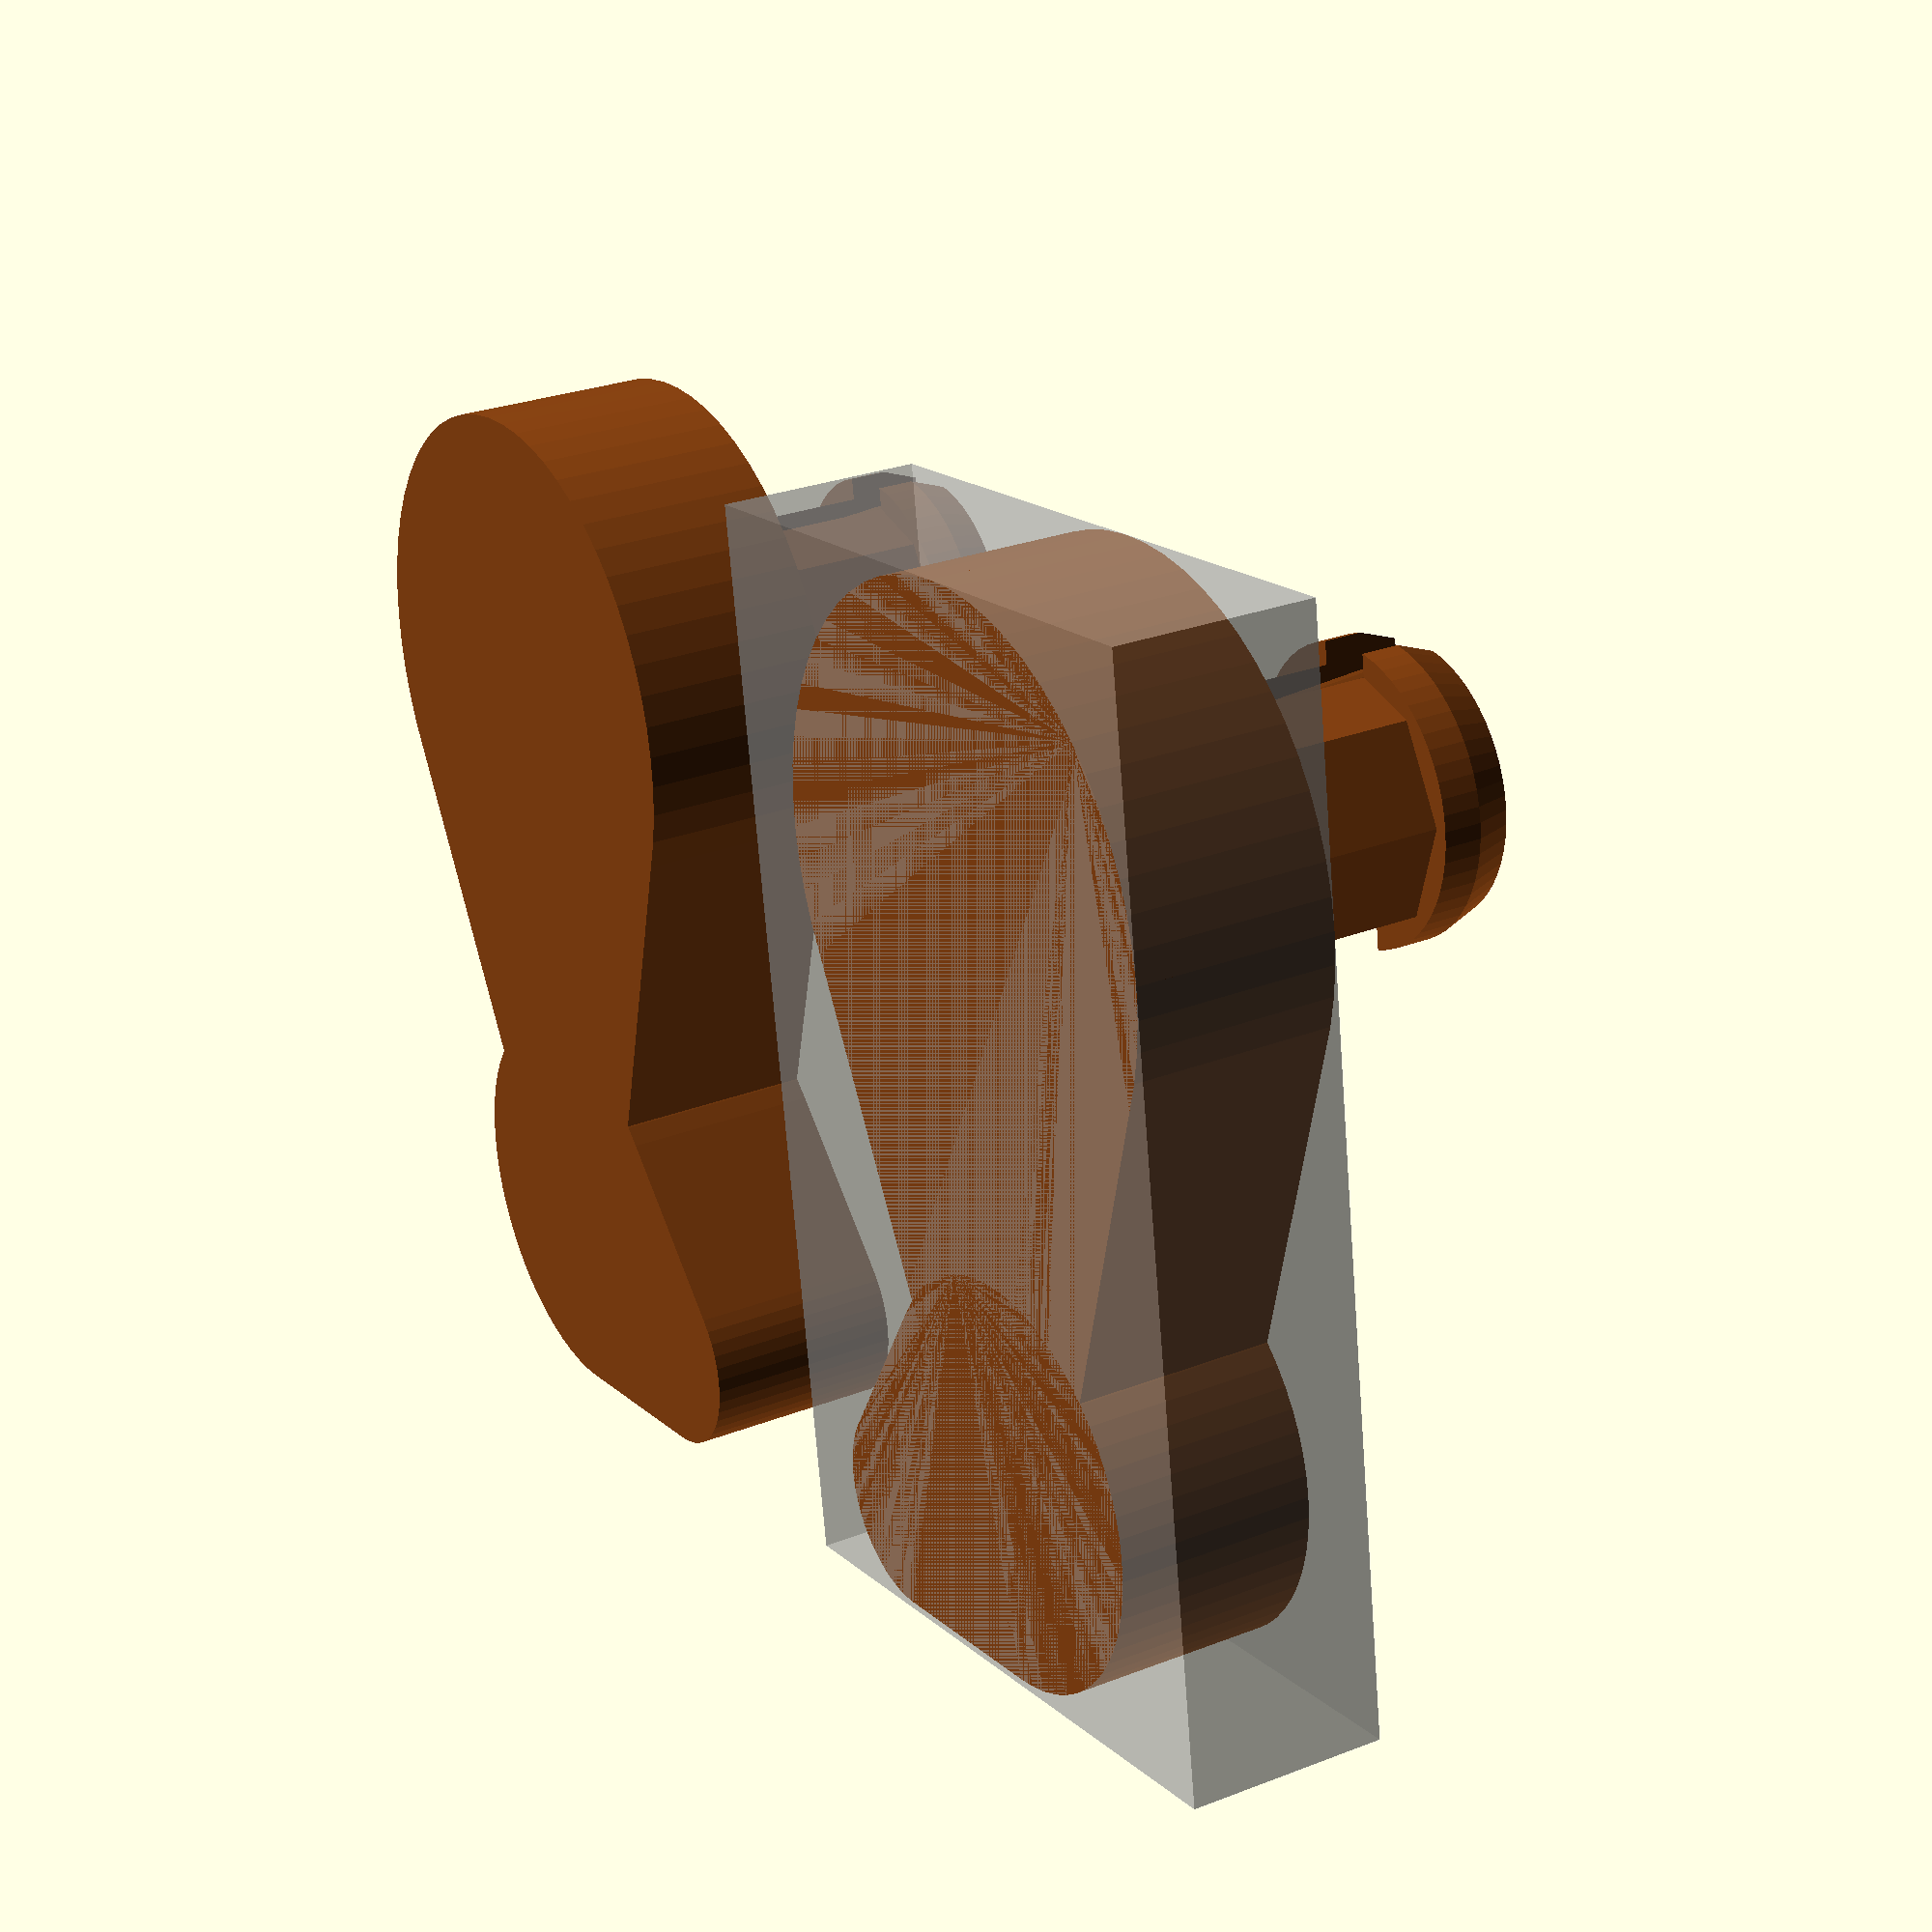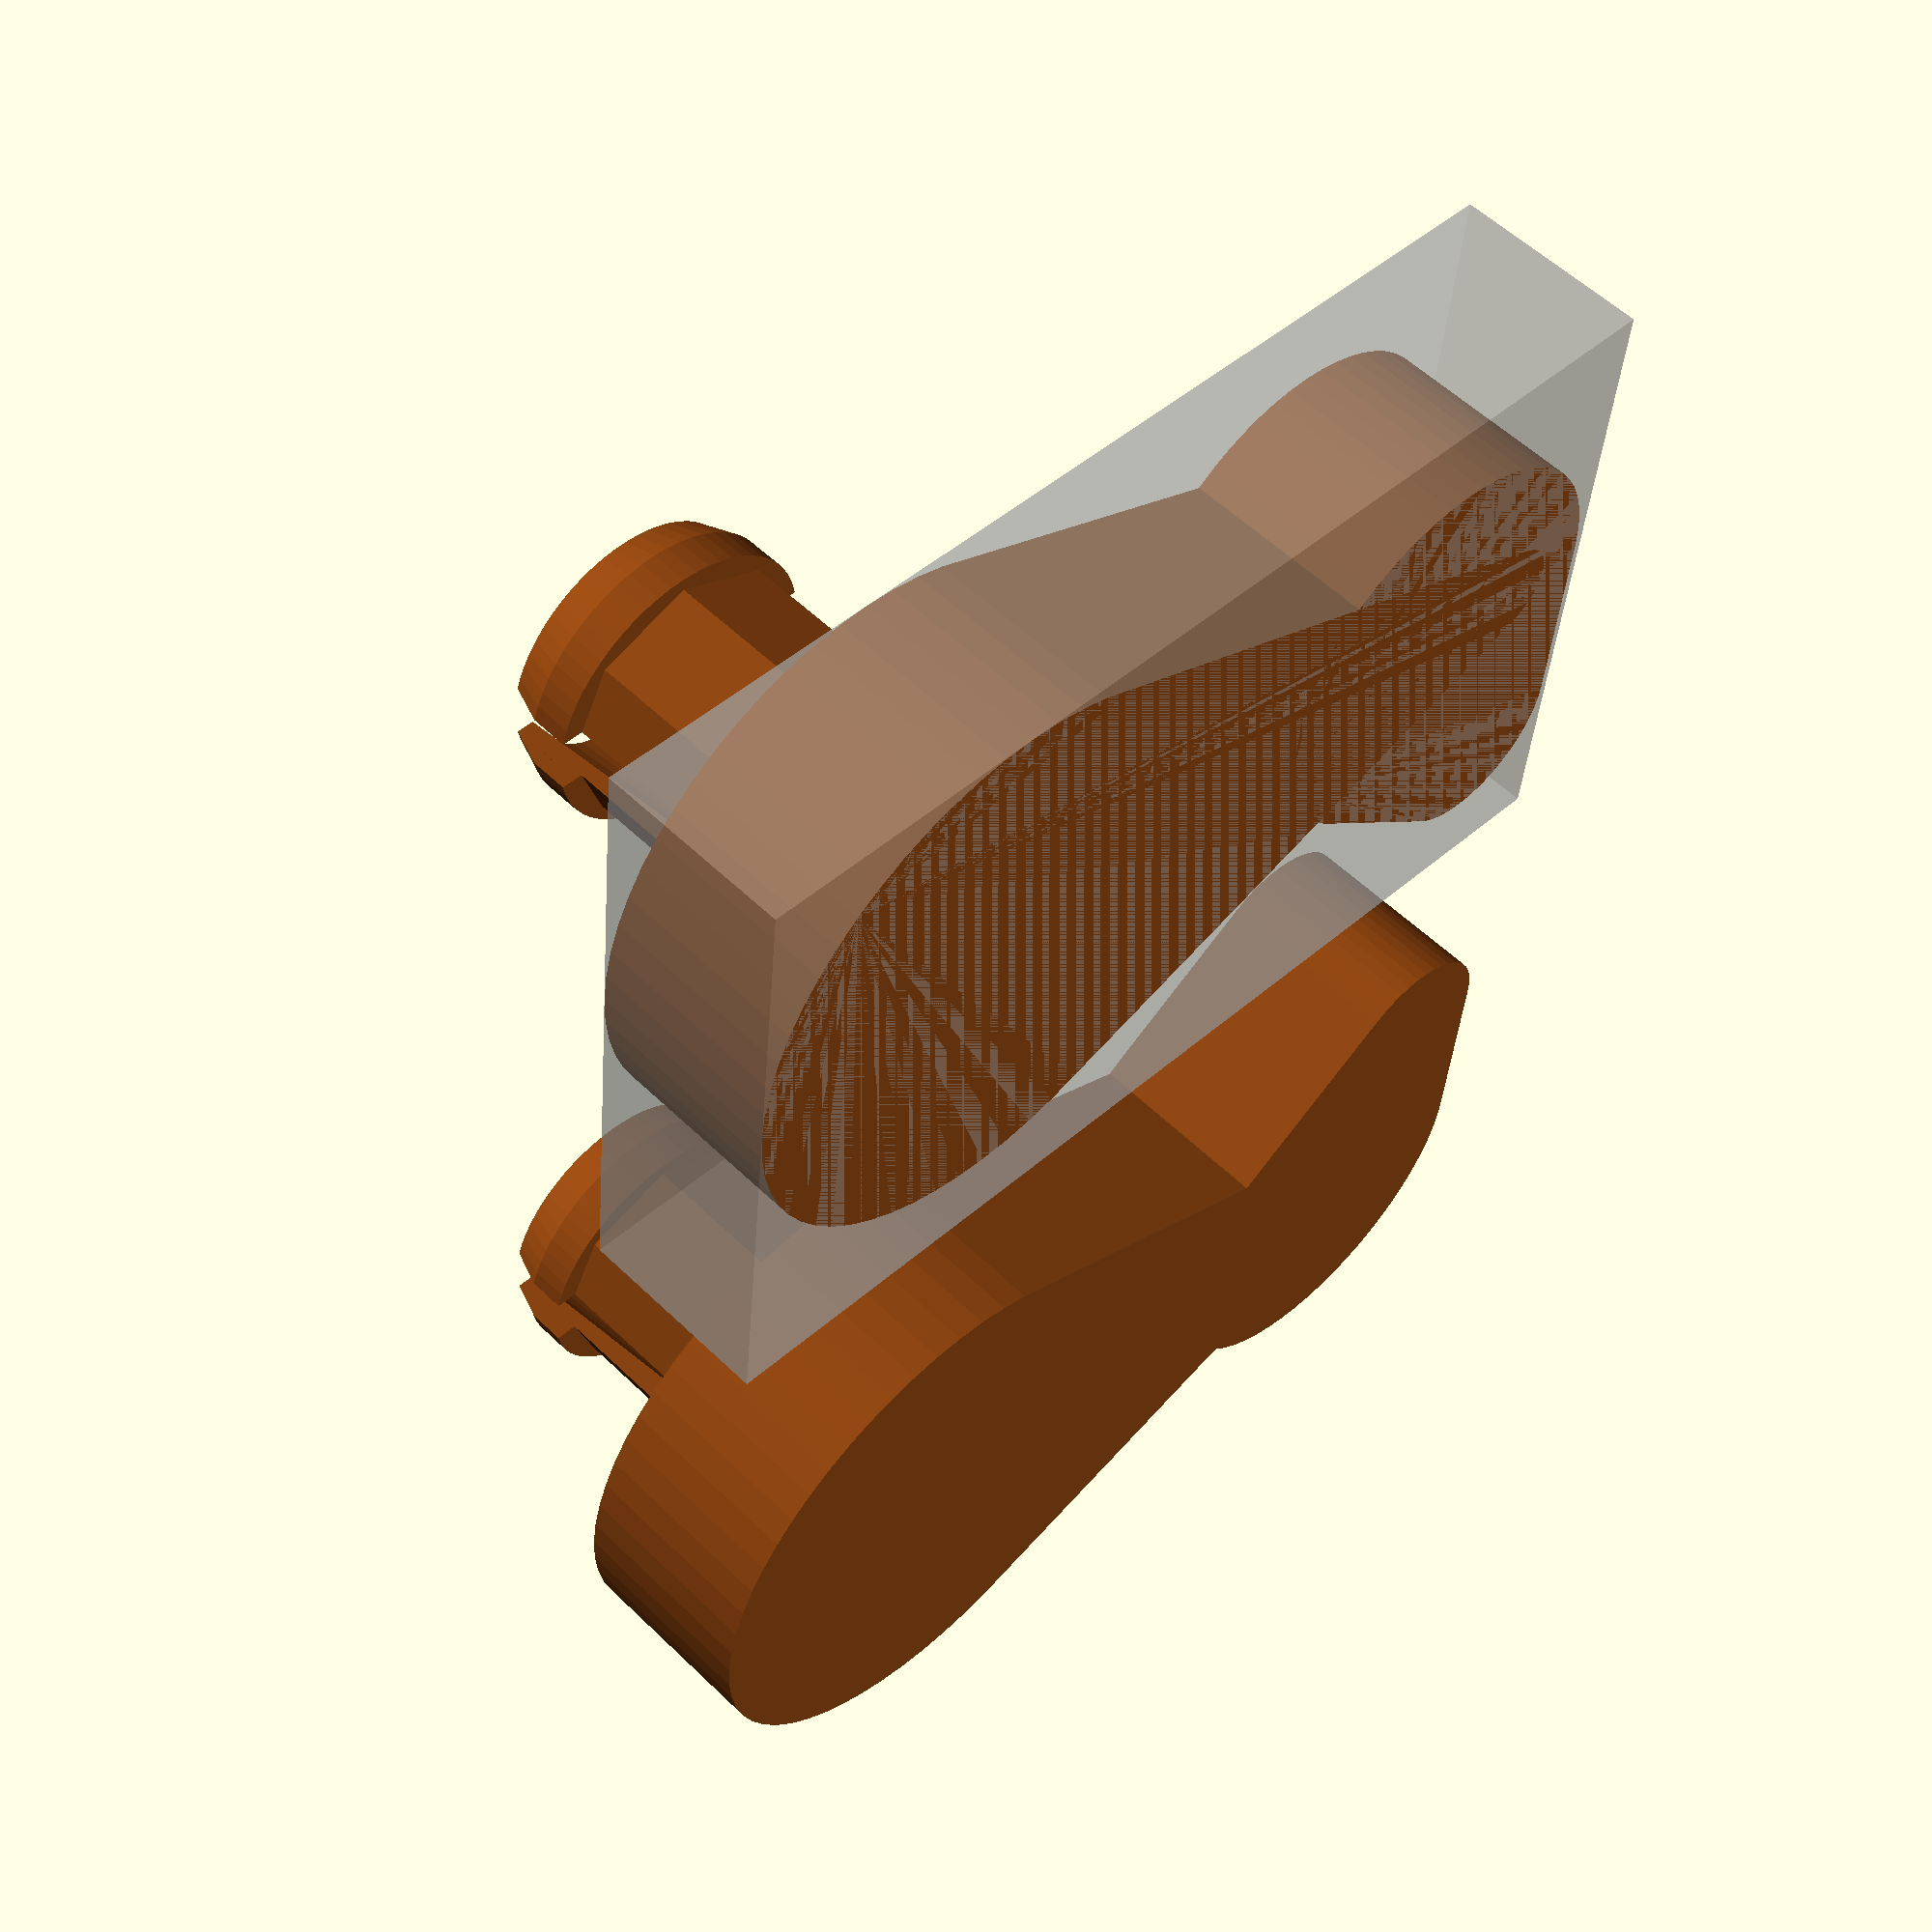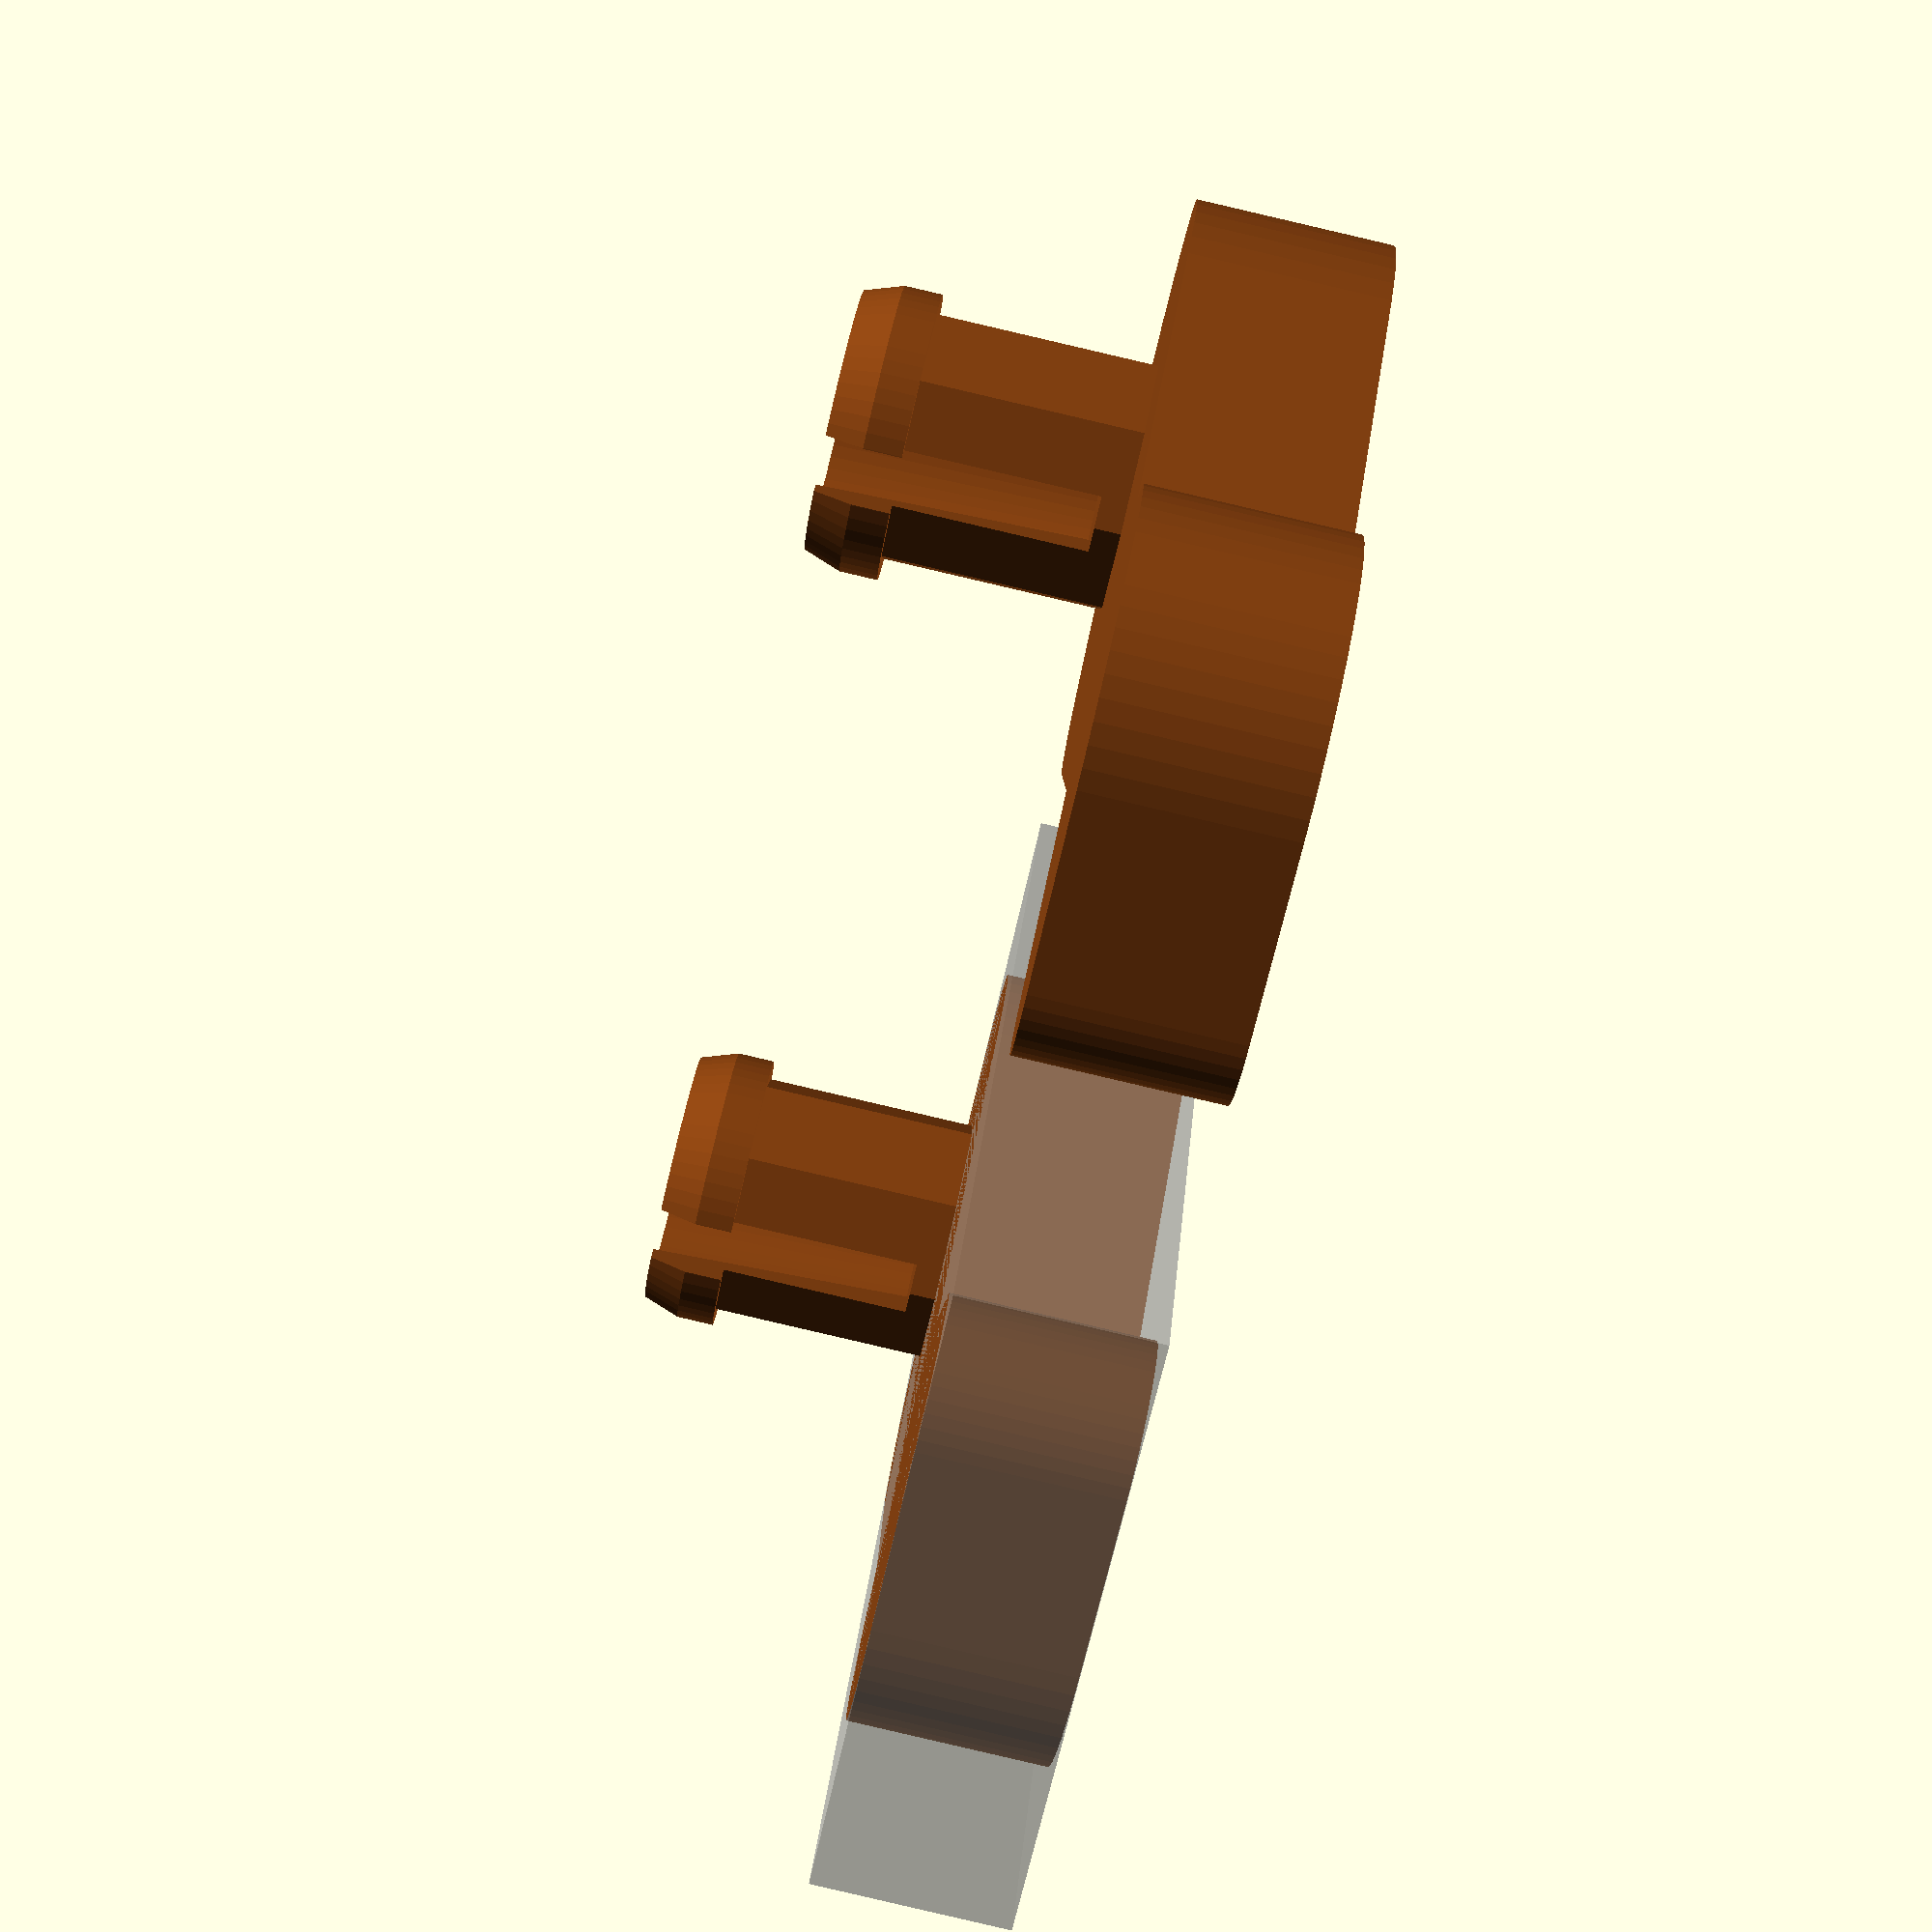
<openscad>
thickness = 7.5;
top_radius = 22/2;
bottom_radius=12/6;
foot_radius=15/2;
leg_height = 40 - foot_radius*2;
left_leg = false;

joint_radius = 9.9/2;
joint_end_radius = joint_radius + 0.5;
joint_depth = 8.4;
joint_end_depth = 2.9;
slice_width = 2.2;

$fs = 0.5;
$fa = 6;

//projection()
both_legs();

// Original leg size
%cube(size=[40, 25, thickness], center=false);
// TODO Fit inside bounding box
// TODO thicker leg below the joint? (10mm)

module both_legs() {
    translate([top_radius, top_radius, 0])
    color("SaddleBrown") {
        union() {

            // Leg
            leg_body();

            // Connection
            translate([0, 0, thickness]) {
                leg_joint();
            }
        }

        union() {
            // Leg
            translate([0, top_radius * 3, thickness]) {
                rotate([180, 0, 0]) {
                    leg_body();
                }
            }

            // Connection
            translate([0, top_radius * 3, thickness]) {
                leg_joint();
            }
        }
    }
}


module leg_body() {
    union() {
        //Leg
        hull() {
            cylinder(thickness, r=top_radius, center = false);
            translate([leg_height, 0, 0]) {
                cylinder(thickness, r=bottom_radius, center = false);
            }
        }
        // Foot
        translate([leg_height - foot_radius/2, 0, 0]) {
            rotate([0, 0, 90]) {
                hull() {
                    cylinder(thickness, r=foot_radius, center = false);
                    translate([foot_radius, -foot_radius/2, 0]) {
                        cylinder(thickness, r=foot_radius/2, center = false);
                    }
                }
            }
        }
    }
}



module leg_joint() {
    color("brown");

    difference() {
        union() {
            cylinder(joint_depth, r=joint_radius, center=false, $fn=8);
            translate([0, 0, joint_depth]) {
                cylinder(joint_end_depth/2, r=joint_end_radius, center=false);
            }
            
            translate([0, 0, joint_depth + joint_end_depth/2])
            cylinder(joint_end_depth/2, r1=joint_end_radius, r2=joint_radius, center=false);
        };
        union() {
            translate([-joint_end_radius, -slice_width/2, 1]) {
                cube([joint_end_radius*2, slice_width, joint_depth + joint_end_depth + 1], center=false);
            }
            translate([0, 0, 1]) {
                cylinder(joint_end_depth+joint_depth + 1, joint_radius*0.7, joint_radius*0.9, center=false);
            }
        }
    }    
}

</openscad>
<views>
elev=152.9 azim=278.7 roll=301.1 proj=p view=solid
elev=124.9 azim=354.4 roll=44.4 proj=p view=wireframe
elev=267.1 azim=292.9 roll=103.1 proj=p view=wireframe
</views>
